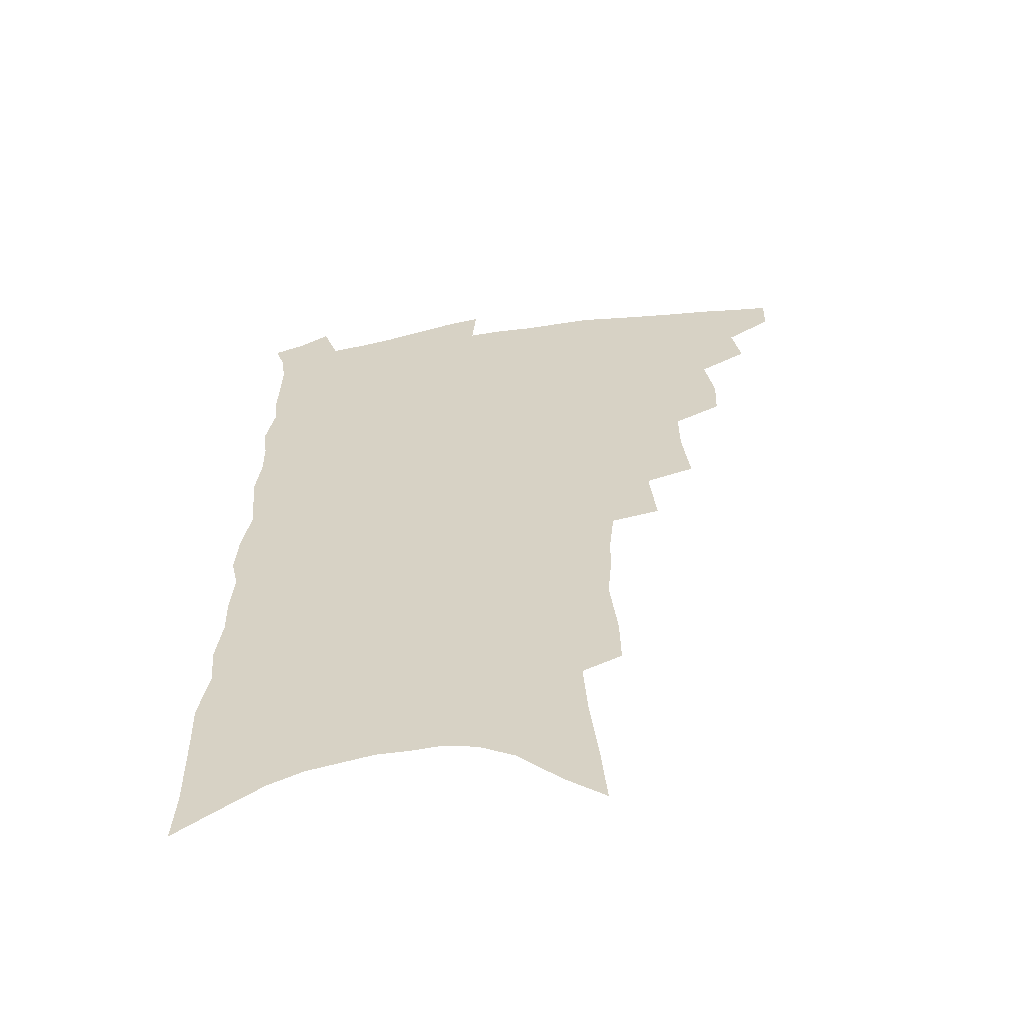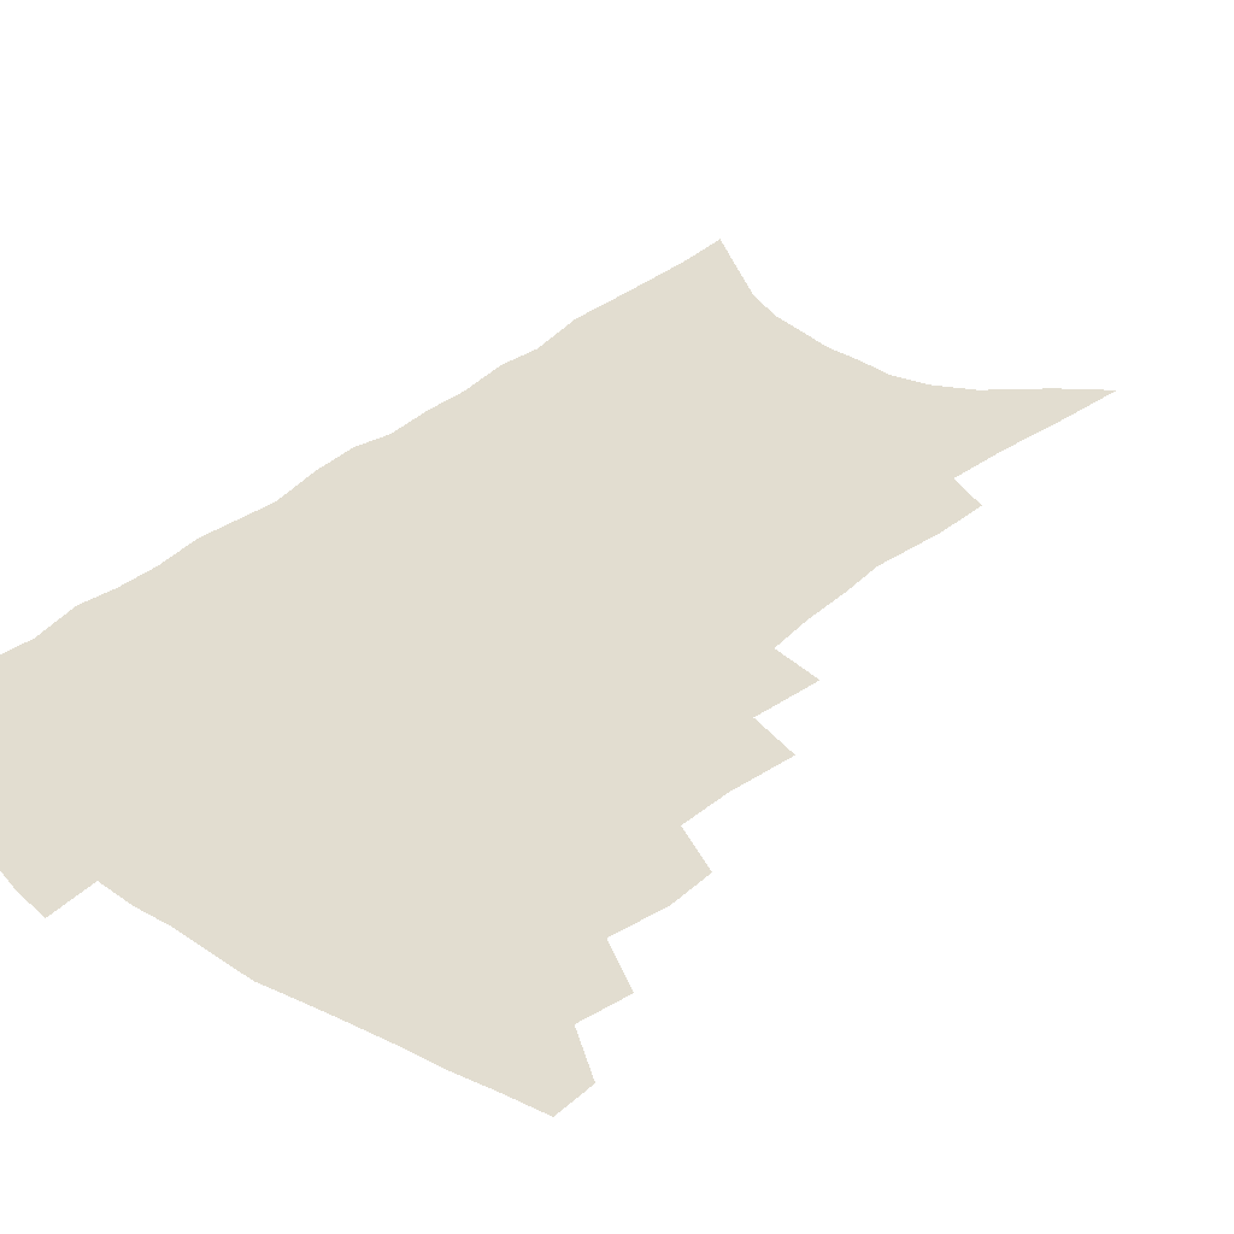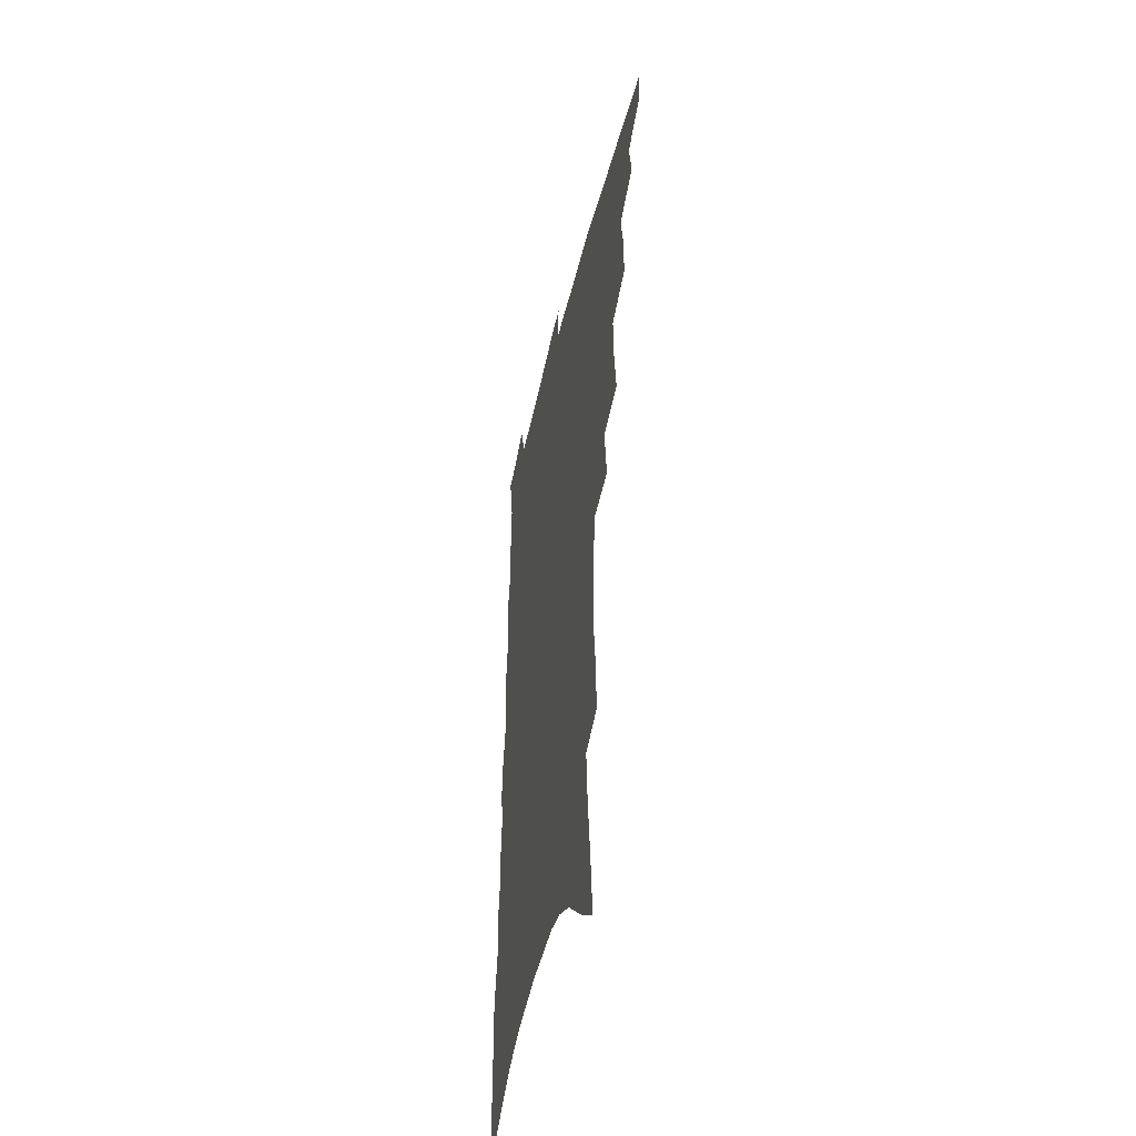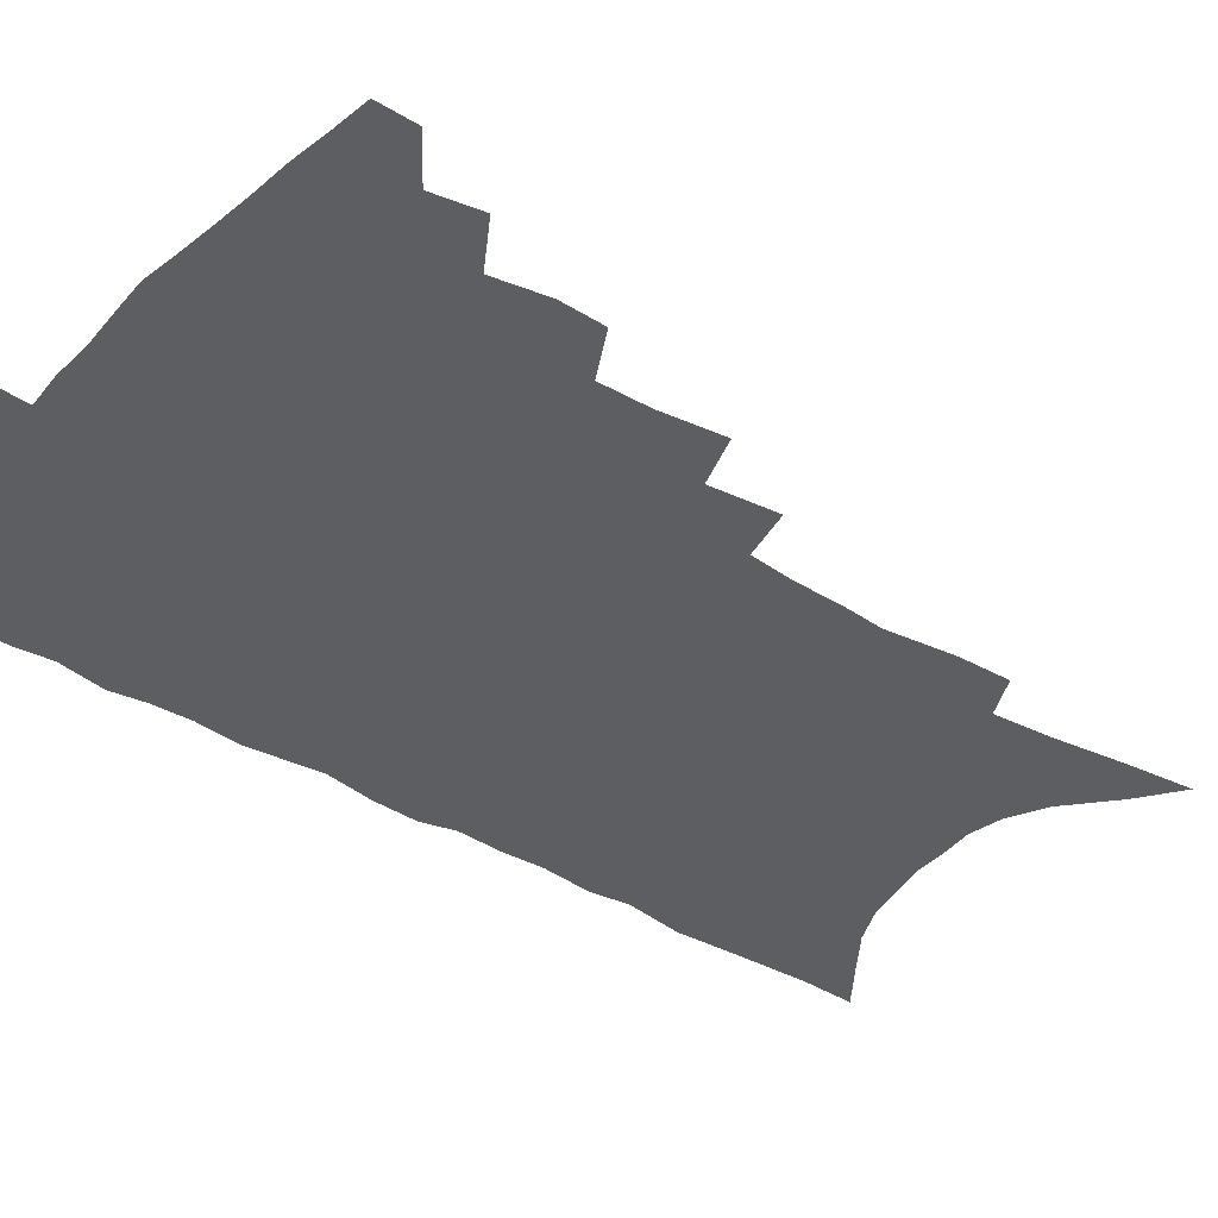
<metadata>
{"format":"obj","ext":"obj","renderer":"f3d","projection":"perspective","resolution":1024,"background":"white","views":[{"elev":-58.7,"azim":-171.0,"up":"+Y"},{"elev":35.1,"azim":-138.0,"up":"+Z"},{"elev":-47.7,"azim":-103.2,"up":"+Y"},{"elev":-39.1,"azim":-125.8,"up":"+Z"}]}
</metadata>
<code>
v 475.1 483.1 0
v 474.8 497.7 0
v 489.1 454.1 0
v 492.2 471.7 0
v 491.3 486.1 0
v 489.8 500.1 0
v 504.4 407.6 0
v 503.9 424.1 0
v 507.2 443.9 0
v 507.9 459.8 0
v 508.1 474.6 0
v 505.9 488.5 0
v 503.5 502.8 0
v 519.4 356.7 0
v 522.2 380.3 0
v 522.4 398.9 0
v 524.4 418.3 0
v 523.9 433.6 0
v 524.5 449.5 0
v 525 464.2 0
v 522.6 477 0
v 520.7 490.4 0
v 518 504.6 0
v 535.6 326.6 0
v 538.1 351.5 0
v 538.2 371 0
v 538.7 389.8 0
v 538.7 406.6 0
v 537.7 420.7 0
v 537.2 435.1 0
v 538.1 451.3 0
v 537.9 465.5 0
v 536.3 478.9 0
v 534.3 492.5 0
v 531.9 506.8 0
v 554.8 227.8 0
v 555.1 247.2 0
v 558 273.1 0
v 556.6 288.7 0
v 556 307.1 0
v 554.2 323.5 0
v 553.3 342.2 0
v 553 360.5 0
v 552.5 377.5 0
v 552.9 395.2 0
v 552.1 409.5 0
v 551.7 424.3 0
v 552.5 440.1 0
v 551.8 453.5 0
v 551.7 467.3 0
v 549.7 480.8 0
v 548 494.4 0
v 545.7 509.2 0
v 562.9 147.1 0
v 565.2 172.6 0
v 568.3 199.2 0
v 569.8 221.3 0
v 570 240.9 0
v 570.2 260.6 0
v 570.2 279.7 0
v 570.3 299.5 0
v 568.7 315 0
v 568.1 332.9 0
v 566.5 348.1 0
v 566.7 366.8 0
v 566.6 383.6 0
v 565.2 397 0
v 566 413.6 0
v 566.2 428.6 0
v 565.7 442.2 0
v 565.8 456.1 0
v 564.5 468.9 0
v 564.1 481.9 0
v 562.1 495.6 0
v 559.3 511.8 0
v 578.3 159.5 0
v 579.1 181.6 0
v 584 213.3 0
v 584.2 233.2 0
v 584.1 252.3 0
v 582.6 267.1 0
v 582.6 286.2 0
v 583 307.4 0
v 582.2 323.6 0
v 580.9 338.6 0
v 580.4 355.6 0
v 579.3 370.3 0
v 579.7 388 0
v 579.5 402.6 0
v 578.5 415.4 0
v 579.2 431.2 0
v 579 444.4 0
v 578.5 457.2 0
v 577.7 469.8 0
v 577.4 482.8 0
v 575.8 496.8 0
v 573.9 511.8 0
v 594.9 175.8 0
v 596.9 201.9 0
v 596.6 220 0
v 596.4 238.7 0
v 596.2 258 0
v 595.4 275.2 0
v 595.1 292.8 0
v 594.2 308.4 0
v 594.3 329.5 0
v 592.9 341.6 0
v 592.6 359 0
v 592 374.1 0
v 591.6 388.6 0
v 591.8 404.8 0
v 591.3 417.9 0
v 591.3 431.5 0
v 591.4 445.2 0
v 591.1 457.8 0
v 590.9 470.7 0
v 590.4 483.6 0
v 589.3 497.5 0
v 588.4 511.6 0
v 608.3 183.5 0
v 609 205.9 0
v 609 226.1 0
v 608.4 243.7 0
v 607.6 259.5 0
v 606.6 274.8 0
v 606.7 296 0
v 606.4 314.3 0
v 605.6 329 0
v 604.9 344.8 0
v 604.6 362.1 0
v 604.2 376.9 0
v 603.8 390.7 0
v 603.8 405.7 0
v 603.9 420 0
v 603.8 433 0
v 603.9 446 0
v 603.9 458.4 0
v 604 471 0
v 604.1 483.7 0
v 603.6 496.9 0
v 602 512.8 0
v 620.9 186.8 0
v 620.9 209.4 0
v 620.6 227.7 0
v 620.1 245.5 0
v 619.7 265.1 0
v 619 282.8 0
v 618.3 295.7 0
v 617.7 317.5 0
v 617.2 330.9 0
v 616.6 347.9 0
v 616.3 362.6 0
v 615.9 376.8 0
v 615.8 392.8 0
v 615.7 407 0
v 615.7 420.6 0
v 615.9 433.5 0
v 616 445.8 0
v 616.4 458.5 0
v 617.1 471.4 0
v 617.2 483.6 0
v 616.8 496.7 0
v 615.8 512.4 0
v 614.4 530.3 0
v 633.3 186.2 0
v 632.8 209.1 0
v 632.2 231.9 0
v 631.9 247.2 0
v 631.1 266.2 0
v 630.6 281.4 0
v 629.8 299.5 0
v 629.2 315.7 0
v 628.7 332 0
v 628 348.9 0
v 627.9 361.9 0
v 627.6 377.8 0
v 627.5 392.5 0
v 627.4 406.6 0
v 627.4 420.1 0
v 627.9 434.9 0
v 628.2 446.3 0
v 628.7 458.4 0
v 629.2 471.1 0
v 629.7 483.3 0
v 629.9 496.2 0
v 629.5 511.2 0
v 628.3 528.3 0
v 645.8 186.5 0
v 644.7 210.3 0
v 644.7 226.9 0
v 643.8 245.3 0
v 642.6 265.5 0
v 642.1 281.9 0
v 641.2 300 0
v 640.5 316.7 0
v 640.5 330.2 0
v 639.7 347 0
v 639.4 362.7 0
v 639.4 376.8 0
v 639.2 391.4 0
v 639.2 405.6 0
v 639 420.7 0
v 639.6 433.2 0
v 640.1 445.4 0
v 640.8 457.9 0
v 641.3 470.7 0
v 642 482.7 0
v 642.8 495.2 0
v 644.3 507.3 0
v 643 524.5 0
v 658.6 184.3 0
v 657.4 206.1 0
v 656.3 227.2 0
v 656 242.7 0
v 654.3 264.1 0
v 654.3 278.7 0
v 652.6 299.2 0
v 652.1 314.7 0
v 652.1 329.2 0
v 651.4 345.5 0
v 651 361 0
v 651.7 374.1 0
v 651.3 389.2 0
v 651.8 402.3 0
v 651 418.5 0
v 651.5 431.5 0
v 652.5 443.4 0
v 652.8 457 0
v 653.3 469.7 0
v 654.4 481.8 0
v 655.5 494.1 0
v 656.6 506.6 0
v 657.2 521 0
v 671.3 182 0
v 670.2 202.5 0
v 669 222.6 0
v 668.2 240.6 0
v 667.4 258.4 0
v 666.3 276.7 0
v 664.8 295.3 0
v 663.9 311.9 0
v 664.4 325.8 0
v 663.5 342.7 0
v 664.2 356.2 0
v 663.9 371.3 0
v 663 387.5 0
v 663.7 400.5 0
v 662.7 416.8 0
v 663.7 429.3 0
v 664.3 442.4 0
v 665.3 454.8 0
v 665.6 468 0
v 666.4 481 0
v 668 493 0
v 669.4 505.6 0
v 671.1 518.5 0
v 684.9 176.5 0
v 684.5 195.2 0
v 683.1 215.4 0
v 681.1 236 0
v 680 254.4 0
v 679.4 271.5 0
v 678 289.6 0
v 678.5 304.1 0
v 676.4 323.2 0
v 677.1 337.1 0
v 676.3 353.3 0
v 676.8 367.2 0
v 675.8 383.5 0
v 676.5 397 0
v 676.4 411.7 0
v 676.6 425.8 0
v 676.6 439.8 0
v 678.1 452.3 0
v 677.6 467 0
v 679 479.1 0
v 680.3 491.5 0
v 682.5 503.9 0
v 684.5 517 0
v 690.6 535.3 0
v 701 166 0
v 699.8 186 0
v 699 205.1 0
v 698 224 0
v 695 245.6 0
v 694.5 262.7 0
v 693.1 280.9 0
v 691.9 298.3 0
v 691.9 313.9 0
v 692.3 329 0
v 693 343.5 0
v 691 360.9 0
v 691 376 0
v 692.2 389.5 0
v 691.2 405.3 0
v 692.2 419 0
v 690.3 435.4 0
v 692.6 447.7 0
v 690.8 463.7 0
v 691.4 476.8 0
v 693.4 489.1 0
v 695.3 501.8 0
v 697 514.4 0
v 702.2 528.2 0
v 717.6 154.8 0
v 716.4 174.9 0
v 716.6 192.4 0
v 716.8 209.6 0
v 717.3 226.5 0
v 713.4 248.6 0
v 715 263.3 0
v 712.5 282.6 0
v 712.9 298.3 0
v 711.6 315.6 0
v 714.5 328.4 0
v 713.3 345.3 0
v 709.8 364.5 0
v 711 378.5 0
v 712.3 392.7 0
v 710.2 409.8 0
v 710.3 424.7 0
v 712.1 438.1 0
v 708.6 456.1 0
v 709.7 469.8 0
v 709.1 484.4 0
v 708.8 499.1 0
v 710.5 511.8 0
v 714.4 523.9 0
f 4 5 1
f 1 5 2
f 5 6 2
f 9 10 3
f 3 10 4
f 10 11 4
f 4 11 5
f 11 12 5
f 5 12 6
f 12 13 6
f 16 17 7
f 7 17 8
f 17 18 8
f 8 18 9
f 18 19 9
f 9 19 10
f 19 20 10
f 10 20 11
f 20 21 11
f 11 21 12
f 21 22 12
f 12 22 13
f 22 23 13
f 25 26 14
f 14 26 15
f 26 27 15
f 15 27 16
f 27 28 16
f 16 28 17
f 28 29 17
f 17 29 18
f 29 30 18
f 18 30 19
f 30 31 19
f 19 31 20
f 31 32 20
f 20 32 21
f 32 33 21
f 21 33 22
f 33 34 22
f 22 34 23
f 34 35 23
f 41 42 24
f 24 42 25
f 42 43 25
f 25 43 26
f 43 44 26
f 26 44 27
f 44 45 27
f 27 45 28
f 45 46 28
f 28 46 29
f 46 47 29
f 29 47 30
f 47 48 30
f 30 48 31
f 48 49 31
f 31 49 32
f 49 50 32
f 32 50 33
f 50 51 33
f 33 51 34
f 51 52 34
f 34 52 35
f 52 53 35
f 57 58 36
f 36 58 37
f 58 59 37
f 37 59 38
f 59 60 38
f 38 60 39
f 60 61 39
f 39 61 40
f 61 62 40
f 40 62 41
f 62 63 41
f 41 63 42
f 63 64 42
f 42 64 43
f 64 65 43
f 43 65 44
f 65 66 44
f 44 66 45
f 66 67 45
f 45 67 46
f 67 68 46
f 46 68 47
f 68 69 47
f 47 69 48
f 69 70 48
f 48 70 49
f 70 71 49
f 49 71 50
f 71 72 50
f 50 72 51
f 72 73 51
f 51 73 52
f 73 74 52
f 52 74 53
f 74 75 53
f 54 76 55
f 76 77 55
f 55 77 56
f 77 78 56
f 56 78 57
f 78 79 57
f 57 79 58
f 79 80 58
f 58 80 59
f 80 81 59
f 59 81 60
f 81 82 60
f 60 82 61
f 82 83 61
f 61 83 62
f 83 84 62
f 62 84 63
f 84 85 63
f 63 85 64
f 85 86 64
f 64 86 65
f 86 87 65
f 65 87 66
f 87 88 66
f 66 88 67
f 88 89 67
f 67 89 68
f 89 90 68
f 68 90 69
f 90 91 69
f 69 91 70
f 91 92 70
f 70 92 71
f 92 93 71
f 71 93 72
f 93 94 72
f 72 94 73
f 94 95 73
f 73 95 74
f 95 96 74
f 74 96 75
f 96 97 75
f 76 98 77
f 98 99 77
f 77 99 78
f 99 100 78
f 78 100 79
f 100 101 79
f 79 101 80
f 101 102 80
f 80 102 81
f 102 103 81
f 81 103 82
f 103 104 82
f 82 104 83
f 104 105 83
f 83 105 84
f 105 106 84
f 84 106 85
f 106 107 85
f 85 107 86
f 107 108 86
f 86 108 87
f 108 109 87
f 87 109 88
f 109 110 88
f 88 110 89
f 110 111 89
f 89 111 90
f 111 112 90
f 90 112 91
f 112 113 91
f 91 113 92
f 113 114 92
f 92 114 93
f 114 115 93
f 93 115 94
f 115 116 94
f 94 116 95
f 116 117 95
f 95 117 96
f 117 118 96
f 96 118 97
f 118 119 97
f 98 120 99
f 120 121 99
f 99 121 100
f 121 122 100
f 100 122 101
f 122 123 101
f 101 123 102
f 123 124 102
f 102 124 103
f 124 125 103
f 103 125 104
f 125 126 104
f 104 126 105
f 126 127 105
f 105 127 106
f 127 128 106
f 106 128 107
f 128 129 107
f 107 129 108
f 129 130 108
f 108 130 109
f 130 131 109
f 109 131 110
f 131 132 110
f 110 132 111
f 132 133 111
f 111 133 112
f 133 134 112
f 112 134 113
f 134 135 113
f 113 135 114
f 135 136 114
f 114 136 115
f 136 137 115
f 115 137 116
f 137 138 116
f 116 138 117
f 138 139 117
f 117 139 118
f 139 140 118
f 118 140 119
f 140 141 119
f 120 142 121
f 142 143 121
f 121 143 122
f 143 144 122
f 122 144 123
f 144 145 123
f 123 145 124
f 145 146 124
f 124 146 125
f 146 147 125
f 125 147 126
f 147 148 126
f 126 148 127
f 148 149 127
f 127 149 128
f 149 150 128
f 128 150 129
f 150 151 129
f 129 151 130
f 151 152 130
f 130 152 131
f 152 153 131
f 131 153 132
f 153 154 132
f 132 154 133
f 154 155 133
f 133 155 134
f 155 156 134
f 134 156 135
f 156 157 135
f 135 157 136
f 157 158 136
f 136 158 137
f 158 159 137
f 137 159 138
f 159 160 138
f 138 160 139
f 160 161 139
f 139 161 140
f 161 162 140
f 140 162 141
f 162 163 141
f 142 165 143
f 165 166 143
f 143 166 144
f 166 167 144
f 144 167 145
f 167 168 145
f 145 168 146
f 168 169 146
f 146 169 147
f 169 170 147
f 147 170 148
f 170 171 148
f 148 171 149
f 171 172 149
f 149 172 150
f 172 173 150
f 150 173 151
f 173 174 151
f 151 174 152
f 174 175 152
f 152 175 153
f 175 176 153
f 153 176 154
f 176 177 154
f 154 177 155
f 177 178 155
f 155 178 156
f 178 179 156
f 156 179 157
f 179 180 157
f 157 180 158
f 180 181 158
f 158 181 159
f 181 182 159
f 159 182 160
f 182 183 160
f 160 183 161
f 183 184 161
f 161 184 162
f 184 185 162
f 162 185 163
f 185 186 163
f 163 186 164
f 186 187 164
f 165 188 166
f 188 189 166
f 166 189 167
f 189 190 167
f 167 190 168
f 190 191 168
f 168 191 169
f 191 192 169
f 169 192 170
f 192 193 170
f 170 193 171
f 193 194 171
f 171 194 172
f 194 195 172
f 172 195 173
f 195 196 173
f 173 196 174
f 196 197 174
f 174 197 175
f 197 198 175
f 175 198 176
f 198 199 176
f 176 199 177
f 199 200 177
f 177 200 178
f 200 201 178
f 178 201 179
f 201 202 179
f 179 202 180
f 202 203 180
f 180 203 181
f 203 204 181
f 181 204 182
f 204 205 182
f 182 205 183
f 205 206 183
f 183 206 184
f 206 207 184
f 184 207 185
f 207 208 185
f 185 208 186
f 208 209 186
f 186 209 187
f 209 210 187
f 188 211 189
f 211 212 189
f 189 212 190
f 212 213 190
f 190 213 191
f 213 214 191
f 191 214 192
f 214 215 192
f 192 215 193
f 215 216 193
f 193 216 194
f 216 217 194
f 194 217 195
f 217 218 195
f 195 218 196
f 218 219 196
f 196 219 197
f 219 220 197
f 197 220 198
f 220 221 198
f 198 221 199
f 221 222 199
f 199 222 200
f 222 223 200
f 200 223 201
f 223 224 201
f 201 224 202
f 224 225 202
f 202 225 203
f 225 226 203
f 203 226 204
f 226 227 204
f 204 227 205
f 227 228 205
f 205 228 206
f 228 229 206
f 206 229 207
f 229 230 207
f 207 230 208
f 230 231 208
f 208 231 209
f 231 232 209
f 209 232 210
f 232 233 210
f 211 234 212
f 234 235 212
f 212 235 213
f 235 236 213
f 213 236 214
f 236 237 214
f 214 237 215
f 237 238 215
f 215 238 216
f 238 239 216
f 216 239 217
f 239 240 217
f 217 240 218
f 240 241 218
f 218 241 219
f 241 242 219
f 219 242 220
f 242 243 220
f 220 243 221
f 243 244 221
f 221 244 222
f 244 245 222
f 222 245 223
f 245 246 223
f 223 246 224
f 246 247 224
f 224 247 225
f 247 248 225
f 225 248 226
f 248 249 226
f 226 249 227
f 249 250 227
f 227 250 228
f 250 251 228
f 228 251 229
f 251 252 229
f 229 252 230
f 252 253 230
f 230 253 231
f 253 254 231
f 231 254 232
f 254 255 232
f 232 255 233
f 255 256 233
f 234 257 235
f 257 258 235
f 235 258 236
f 258 259 236
f 236 259 237
f 259 260 237
f 237 260 238
f 260 261 238
f 238 261 239
f 261 262 239
f 239 262 240
f 262 263 240
f 240 263 241
f 263 264 241
f 241 264 242
f 264 265 242
f 242 265 243
f 265 266 243
f 243 266 244
f 266 267 244
f 244 267 245
f 267 268 245
f 245 268 246
f 268 269 246
f 246 269 247
f 269 270 247
f 247 270 248
f 270 271 248
f 248 271 249
f 271 272 249
f 249 272 250
f 272 273 250
f 250 273 251
f 273 274 251
f 251 274 252
f 274 275 252
f 252 275 253
f 275 276 253
f 253 276 254
f 276 277 254
f 254 277 255
f 277 278 255
f 255 278 256
f 278 279 256
f 257 281 258
f 281 282 258
f 258 282 259
f 282 283 259
f 259 283 260
f 283 284 260
f 260 284 261
f 284 285 261
f 261 285 262
f 285 286 262
f 262 286 263
f 286 287 263
f 263 287 264
f 287 288 264
f 264 288 265
f 288 289 265
f 265 289 266
f 289 290 266
f 266 290 267
f 290 291 267
f 267 291 268
f 291 292 268
f 268 292 269
f 292 293 269
f 269 293 270
f 293 294 270
f 270 294 271
f 294 295 271
f 271 295 272
f 295 296 272
f 272 296 273
f 296 297 273
f 273 297 274
f 297 298 274
f 274 298 275
f 298 299 275
f 275 299 276
f 299 300 276
f 276 300 277
f 300 301 277
f 277 301 278
f 301 302 278
f 278 302 279
f 302 303 279
f 279 303 280
f 303 304 280
f 281 305 282
f 305 306 282
f 282 306 283
f 306 307 283
f 283 307 284
f 307 308 284
f 284 308 285
f 308 309 285
f 285 309 286
f 309 310 286
f 286 310 287
f 310 311 287
f 287 311 288
f 311 312 288
f 288 312 289
f 312 313 289
f 289 313 290
f 313 314 290
f 290 314 291
f 314 315 291
f 291 315 292
f 315 316 292
f 292 316 293
f 316 317 293
f 293 317 294
f 317 318 294
f 294 318 295
f 318 319 295
f 295 319 296
f 319 320 296
f 296 320 297
f 320 321 297
f 297 321 298
f 321 322 298
f 298 322 299
f 322 323 299
f 299 323 300
f 323 324 300
f 300 324 301
f 324 325 301
f 301 325 302
f 325 326 302
f 302 326 303
f 326 327 303
f 303 327 304
f 327 328 304

</code>
